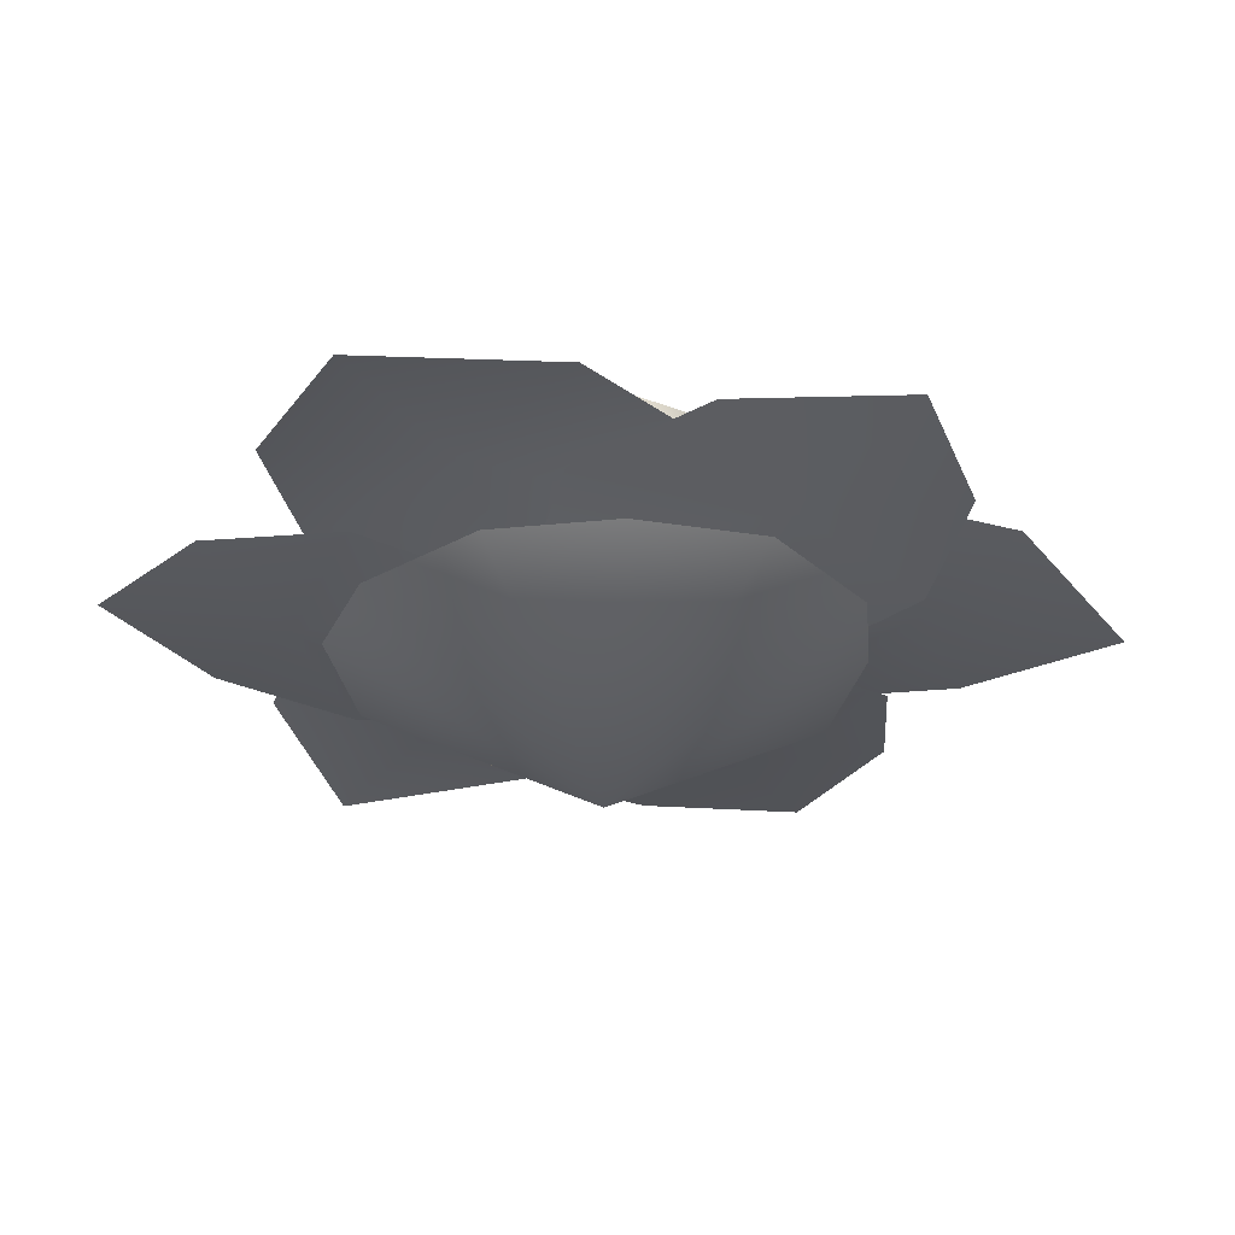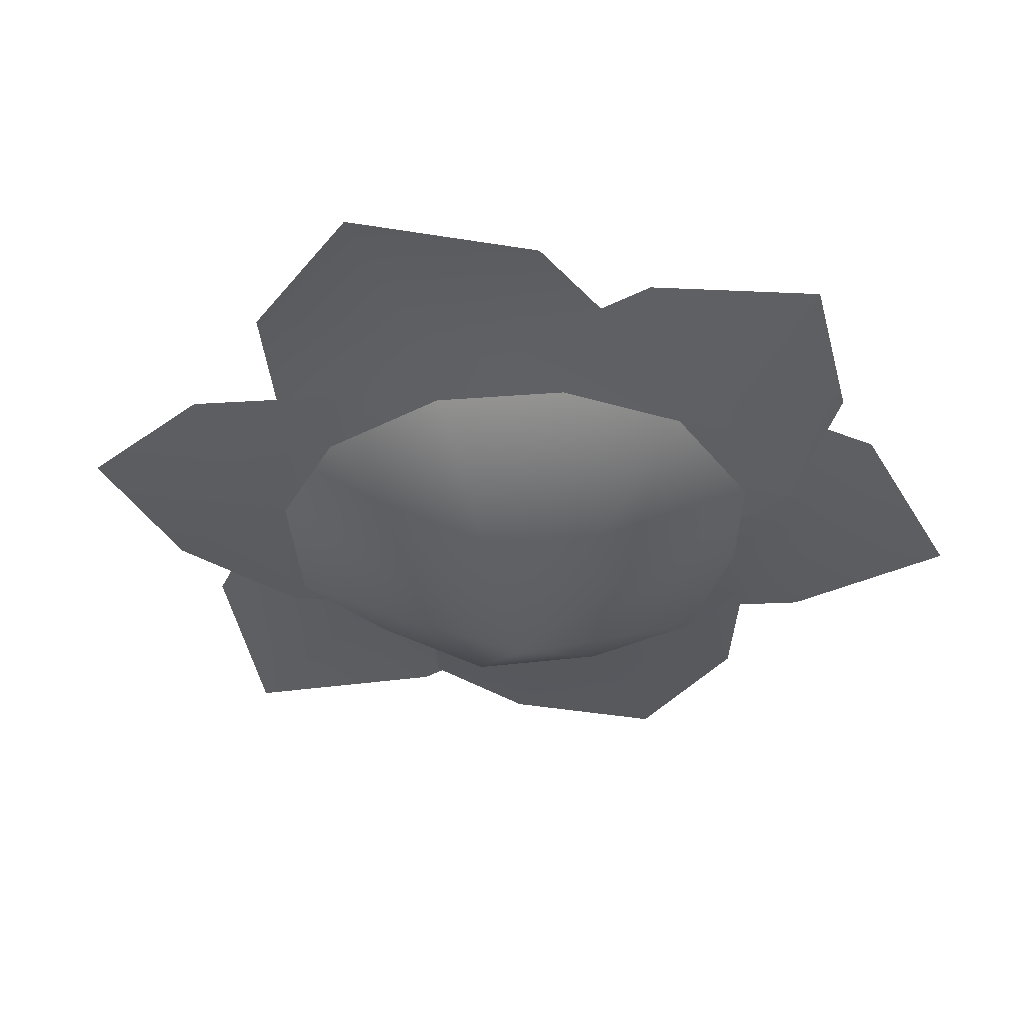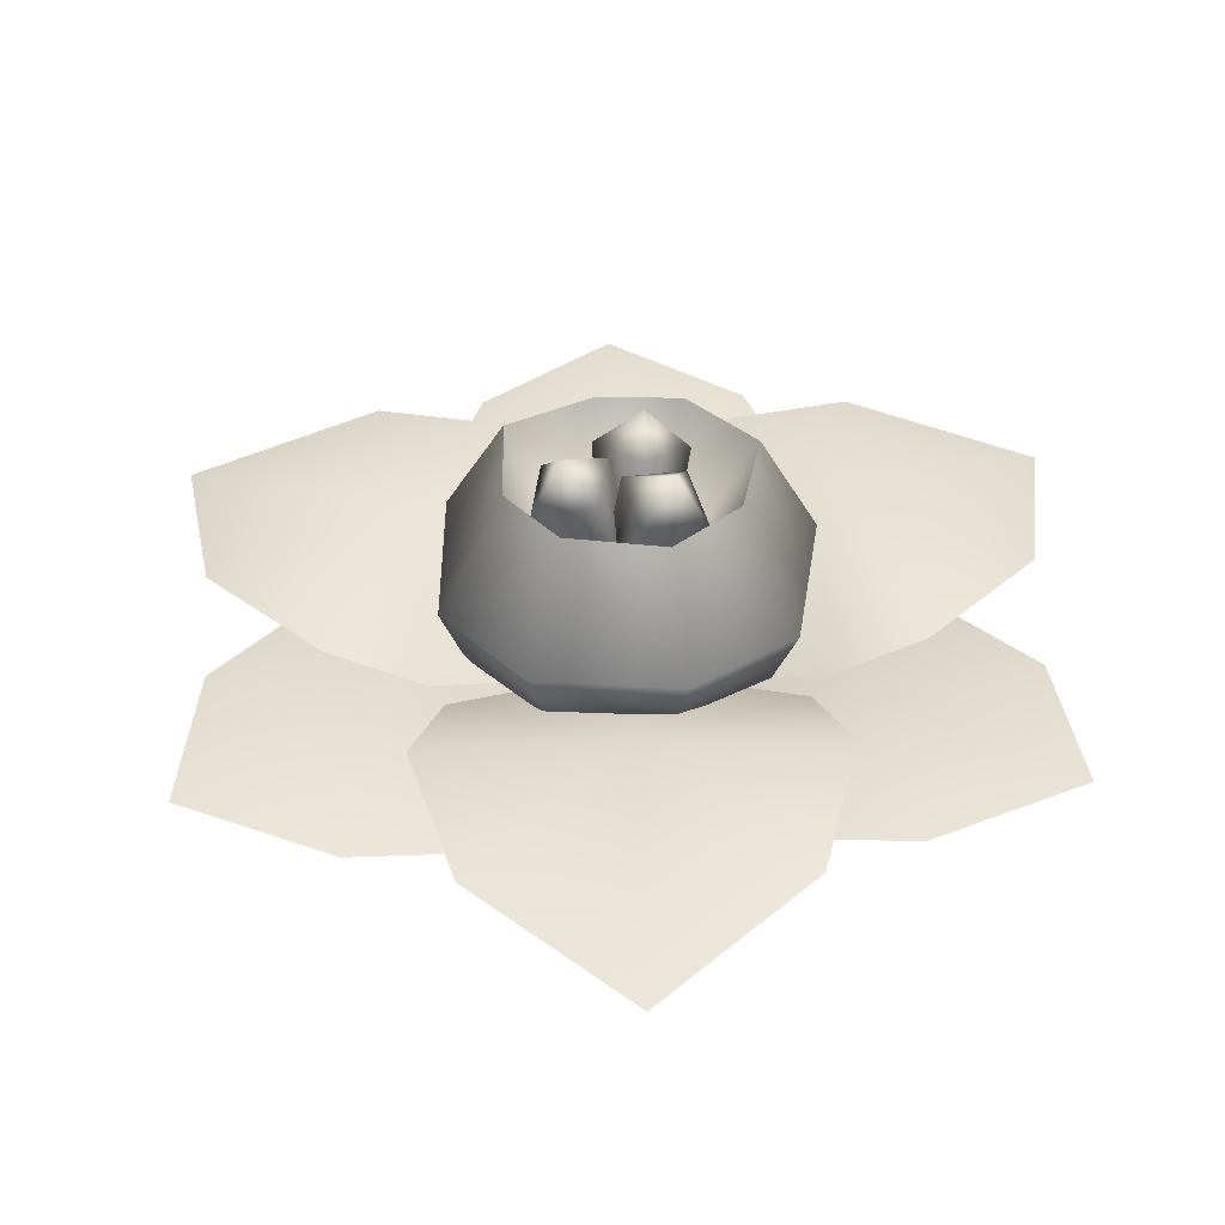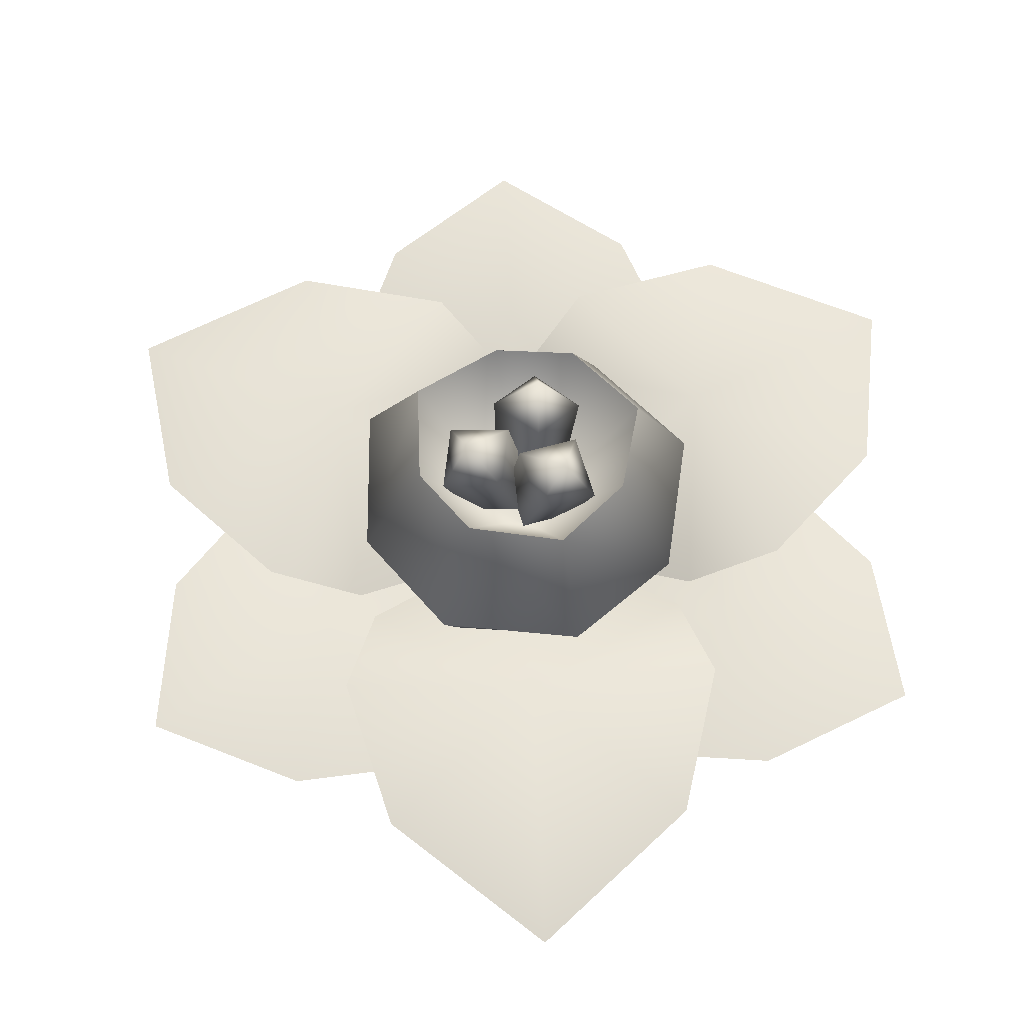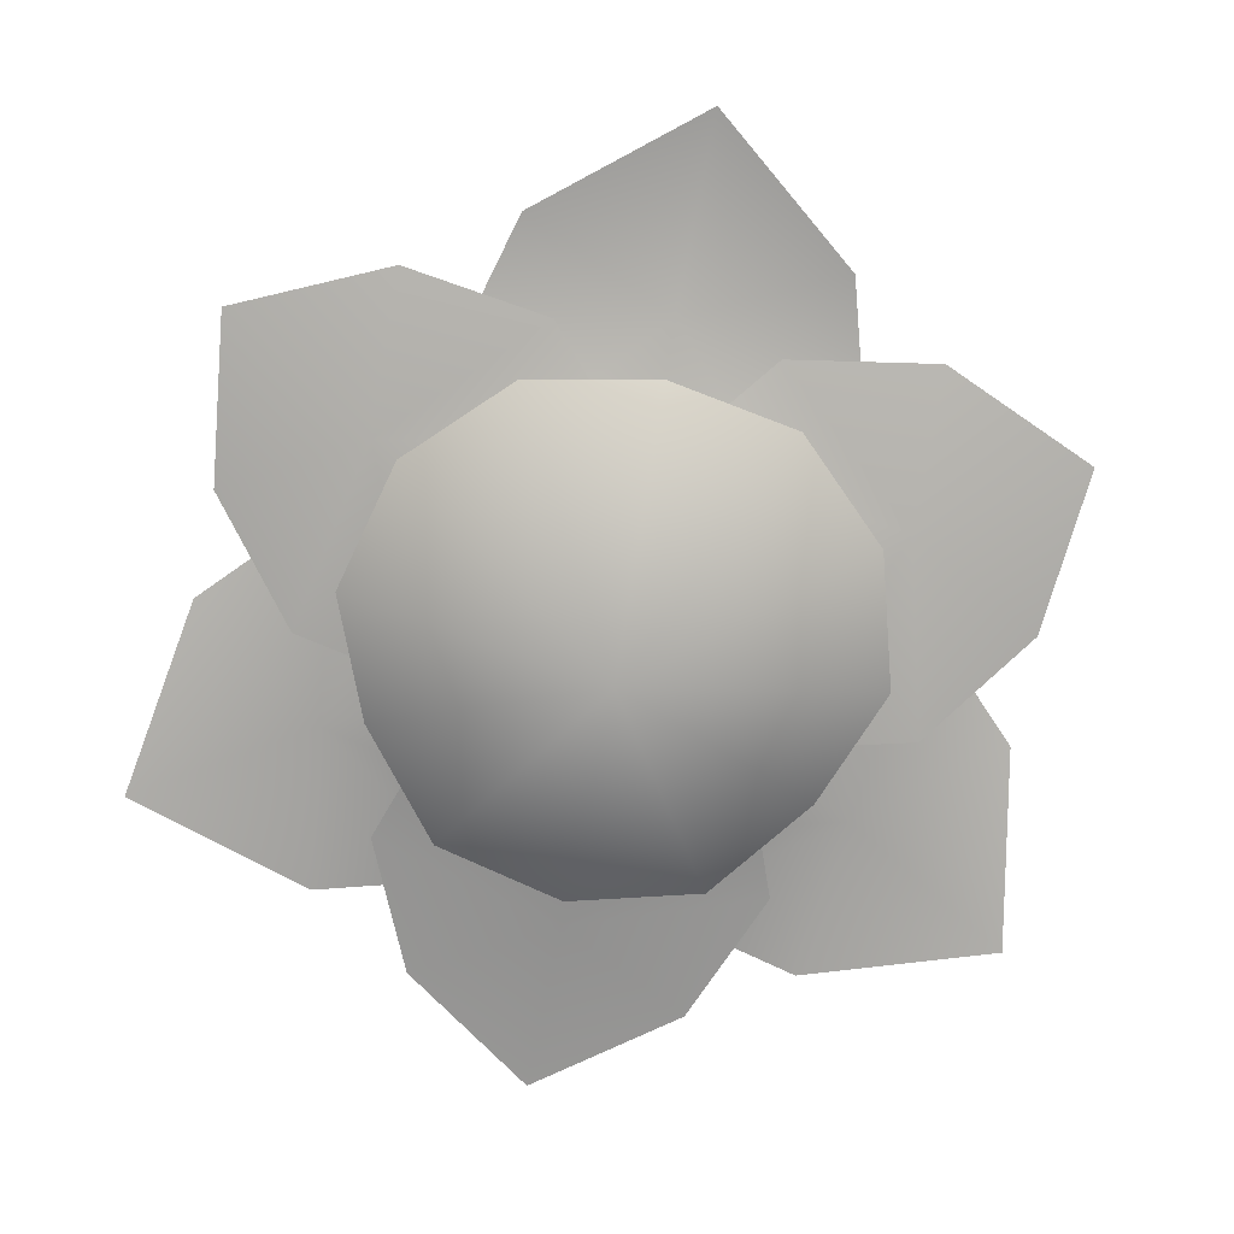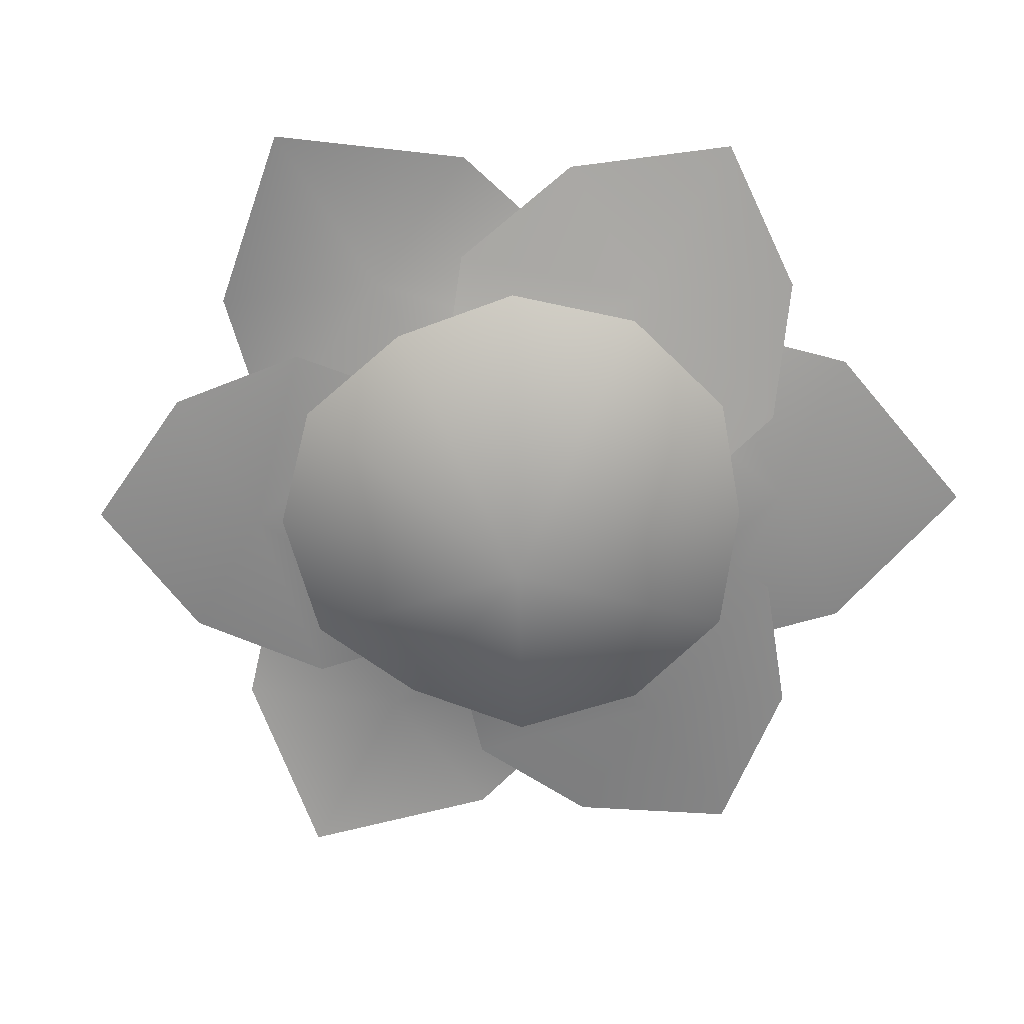
<metadata>
{"format":"obj","ext":"obj","renderer":"f3d","projection":"perspective","resolution":1024,"background":"white","views":[{"elev":-28.7,"azim":85.6,"up":"+Y"},{"elev":-37.0,"azim":-39.9,"up":"+Y"},{"elev":39.4,"azim":-62.0,"up":"+Y"},{"elev":62.1,"azim":-62.7,"up":"+Y"},{"elev":-75.0,"azim":169.3,"up":"+Y"},{"elev":-66.7,"azim":-28.8,"up":"+Y"}]}
</metadata>
<code>
g tangleFlower_LOD1
v 9.319e-08 0.1025 -0.1839
v -0.1291 0.08196 -0.129
v 1.057e-08 0.00143 -1.018e-09
v 1.154e-07 0.1777 -0.2266
v -0.1508 0.1519 -0.1488
v 1.812e-06 0.3097 -0.1488
v -0.1034 0.3032 -0.0907
v 0.1034 0.3032 -0.09055
v 1.812e-06 0.3097 -0.1488
v 1.154e-07 0.1777 -0.2266
v 0.1508 0.1519 -0.1488
v 9.319e-08 0.1025 -0.1839
v 0.2161 0.1681 0.0003128
v 0.1422 0.307 -8.358e-05
v 0.1055 0.3097 0.1102
v 0.1291 0.08196 -0.129
v 1.057e-08 0.00143 -1.018e-09
v 0.1827 0.09573 9.717e-05
v 0.1579 0.1777 0.1599
v 9.139e-05 0.3032 0.141
v 0.13 0.1025 0.1302
v -2.943e-08 0.1519 0.2139
v -0.1053 0.3097 0.1104
v -2.695e-08 0.08196 0.1827
v -0.1579 0.1777 0.1601
v -0.1422 0.307 -0.0003792
v -0.13 0.1025 0.1302
v -0.2162 0.1681 0.0002001
v -0.1034 0.3032 -0.0907
v -0.1508 0.1519 -0.1488
v -0.1827 0.09573 8.872e-05
v -0.1291 0.08196 -0.129
v 0.01717 0.2095 -0.006408
v 0.003285 0.308 -0.02131
v -0.0202 0.2887 -0.09144
v -0.05271 0.3308 -0.05048
v -0.002081 0.1937 -0.06389
v -0.01069 0.151 -0.01515
v -0.0909 0.2775 -0.06467
v -0.06002 0.1845 -0.04194
v -0.06741 0.2967 0.005462
v 0.003285 0.308 -0.02131
v -0.04077 0.2003 0.01553
v 0.01717 0.2095 -0.006408
v -0.01356 0.2095 -0.01233
v -0.02045 0.308 0.006835
v -0.07205 0.2887 0.05982
v -0.02075 0.3308 0.06997
v -0.05585 0.1937 0.03109
v -0.008578 0.151 0.01644
v -0.01589 0.2775 0.1104
v -0.009816 0.1845 0.07256
v 0.03571 0.2967 0.05743
v -0.02045 0.308 0.006835
v 0.03247 0.2003 0.02914
v -0.01356 0.2095 -0.01233
v -0.004822 0.2095 0.01768
v 0.01538 0.308 0.01511
v 0.08604 0.2887 0.03698
v 0.07176 0.3308 -0.01333
v 0.05308 0.1937 0.03561
v 0.01854 0.151 0.0001656
v 0.1056 0.2775 -0.03605
v 0.06909 0.1845 -0.02425
v 0.03492 0.2967 -0.05792
v 0.01538 0.308 0.01511
v 0.01119 0.2003 -0.04217
v -0.004822 0.2095 0.01768
v 0.1543 0.04279 0.2673
v -0 -0.03257 -1.108e-17
v 0.2537 0.05478 0.1457
v -0 0.05191 0.3097
v 0.3086 0.04262 3.776e-05
v -0.1543 0.04279 0.2673
v 0.268 0.05191 -0.1545
v -0.2537 0.05478 0.1457
v 0.1543 0.0427 -0.2672
v -0.3086 0.04262 3.776e-05
v -0 0.05478 -0.2938
v -0.268 0.05191 -0.1545
v -0.1543 0.0427 -0.2672
v -0.006816 -0.01752 0.00284
v 0.02128 0.0411 -0.2111
v 0.2618 0.1098 -0.1485
v 0.1863 0.05208 0.09187
v 0.1289 0.06365 -0.3347
v 0.3501 0.07461 0.06374
v 0.302 0.08405 -0.3576
v 0.4603 0.08994 -0.07611
v 0.4822 0.09092 -0.2767
v 0.005867 -0.01752 0.004483
v -0.1934 0.0411 0.08711
v -0.2595 0.1098 -0.1524
v -0.01356 0.05208 -0.2072
v -0.3543 0.06365 0.05571
v -0.1199 0.07461 -0.3351
v -0.4607 0.08405 -0.08269
v -0.296 0.08994 -0.3605
v -0.4807 0.09092 -0.2793
v 0.0009486 -0.01752 -0.007323
v 0.1722 0.0411 0.124
v -0.002263 0.1098 0.301
v -0.1727 0.05208 0.1154
v 0.2254 0.06365 0.279
v -0.2303 0.07461 0.2714
v 0.1587 0.08405 0.4403
v -0.1642 0.08994 0.4367
v -0.001491 0.09092 0.5559
v 0.005391 0.01315 -0.003112
v -0.01815 0.09208 0.2395
v -0.2389 0.1595 0.1379
v -0.2165 0.09208 -0.104
v -0.09587 0.1258 0.3274
v -0.3314 0.1258 -0.08065
v -0.284 0.1208 0.3756
v -0.4673 0.1208 0.05813
v -0.5064 0.091 0.2924
v -1.878e-18 0.01315 0.006225
v -0.1983 0.09208 -0.1355
v 2.595e-19 0.1595 -0.2759
v 0.1983 0.09208 -0.1355
v -0.2356 0.1258 -0.2467
v 0.2356 0.1258 -0.2467
v -0.1833 0.1208 -0.4337
v 0.1833 0.1208 -0.4337
v 1.141e-19 0.091 -0.5848
v -0.005391 0.01315 -0.003112
v 0.2165 0.09208 -0.104
v 0.2389 0.1595 0.1379
v 0.01815 0.09208 0.2395
v 0.3314 0.1258 -0.08065
v 0.09587 0.1258 0.3274
v 0.4673 0.1208 0.05813
v 0.284 0.1208 0.3756
v 0.5064 0.091 0.2924
v 1.54e-25 0.08456 0
v 1.812e-06 0.3097 -0.1488
v 0.1034 0.3032 -0.09055
v -0.1034 0.3032 -0.0907
v 0.1422 0.307 -8.358e-05
v -0.1422 0.307 -0.0003792
v 0.1055 0.3097 0.1102
v -0.1053 0.3097 0.1104
v 9.139e-05 0.3032 0.141
v 0.1543 0.04279 0.2673
v 0.2537 0.05478 0.1457
v -0 -0.1338 1.108e-17
v -0 0.05191 0.3097
v 0.3086 0.04262 3.776e-05
v -0.1543 0.04279 0.2673
v 0.268 0.05191 -0.1545
v -0.2537 0.05478 0.1457
v 0.1543 0.0427 -0.2672
v -0.3086 0.04262 3.776e-05
v -0 0.05478 -0.2938
v -0.268 0.05191 -0.1545
v -0.1543 0.0427 -0.2672
v -0.006816 -0.01752 0.00284
v 0.3 0.06496 -0.1693
v 0.02128 0.0411 -0.2111
v 0.1863 0.05208 0.09187
v 0.1289 0.06365 -0.3347
v 0.3501 0.07461 0.06374
v 0.302 0.08405 -0.3576
v 0.4603 0.08994 -0.07611
v 0.4822 0.09092 -0.2767
v 0.005867 -0.01752 0.004483
v -0.2966 0.06496 -0.1752
v -0.1934 0.0411 0.08711
v -0.01356 0.05208 -0.2072
v -0.3543 0.06365 0.05571
v -0.1199 0.07461 -0.3351
v -0.4607 0.08405 -0.08269
v -0.296 0.08994 -0.3605
v -0.4807 0.09092 -0.2793
v 0.0009486 -0.01752 -0.007323
v -0.003402 0.06496 0.3445
v 0.1722 0.0411 0.124
v -0.1727 0.05208 0.1154
v 0.2254 0.06365 0.279
v -0.2303 0.07461 0.2714
v 0.1587 0.08405 0.4403
v -0.1642 0.08994 0.4367
v -0.001491 0.09092 0.5559
v 0.005391 0.01315 -0.003112
v -0.3056 0.1105 0.1767
v -0.01815 0.09208 0.2395
v -0.2165 0.09208 -0.104
v -0.09587 0.1258 0.3274
v -0.3314 0.1258 -0.08065
v -0.284 0.1208 0.3756
v -0.4673 0.1208 0.05813
v -0.5064 0.091 0.2924
v -1.878e-18 0.01315 0.006225
v -0.0002007 0.1105 -0.353
v -0.1983 0.09208 -0.1355
v 0.1983 0.09208 -0.1355
v -0.2356 0.1258 -0.2467
v 0.2356 0.1258 -0.2467
v -0.1833 0.1208 -0.4337
v 0.1833 0.1208 -0.4337
v 1.141e-19 0.091 -0.5848
v -0.005391 0.01315 -0.003112
v 0.3058 0.1105 0.1763
v 0.2165 0.09208 -0.104
v 0.01815 0.09208 0.2395
v 0.3314 0.1258 -0.08065
v 0.09587 0.1258 0.3274
v 0.4673 0.1208 0.05813
v 0.284 0.1208 0.3756
v 0.5064 0.091 0.2924
g tangleFlower_LOD1_0
f 3 2 1
f 1 2 4
f 2 5 4
f 4 5 6
f 5 7 6
f 10 9 8
f 11 10 8
f 12 10 11
f 13 11 8
f 14 13 8
f 13 14 15
f 16 12 11
f 17 12 16
f 18 16 11
f 13 18 11
f 18 17 16
f 19 13 15
f 18 13 19
f 19 15 20
f 21 18 19
f 17 18 21
f 22 19 20
f 21 19 22
f 22 20 23
f 24 21 22
f 17 21 24
f 25 22 23
f 24 22 25
f 25 23 26
f 17 24 27
f 27 24 25
f 28 25 26
f 27 25 28
f 28 26 29
f 30 28 29
f 17 27 31
f 31 27 28
f 31 28 30
f 17 31 32
f 32 31 30
f 35 34 33
f 35 36 34
f 37 35 33
f 33 38 37
f 39 36 35
f 39 35 37
f 37 38 40
f 40 39 37
f 41 36 39
f 41 39 40
f 42 36 41
f 40 38 43
f 43 41 40
f 42 41 43
f 43 38 44
f 44 42 43
f 47 46 45
f 47 48 46
f 49 47 45
f 45 50 49
f 51 48 47
f 51 47 49
f 49 50 52
f 52 51 49
f 53 48 51
f 53 51 52
f 54 48 53
f 52 50 55
f 55 53 52
f 54 53 55
f 55 50 56
f 56 54 55
f 59 58 57
f 59 60 58
f 61 59 57
f 57 62 61
f 63 60 59
f 63 59 61
f 61 62 64
f 64 63 61
f 65 60 63
f 65 63 64
f 66 60 65
f 64 62 67
f 67 65 64
f 66 65 67
f 67 62 68
f 68 66 67
f 71 70 69
f 69 70 72
f 73 70 71
f 72 70 74
f 75 70 73
f 74 70 76
f 77 70 75
f 76 70 78
f 79 70 77
f 78 70 80
f 81 70 79
f 80 70 81
f 84 83 82
f 84 82 85
f 86 83 84
f 85 87 84
f 84 88 86
f 87 89 84
f 84 90 88
f 89 90 84
f 93 92 91
f 93 91 94
f 95 92 93
f 94 96 93
f 93 97 95
f 96 98 93
f 93 99 97
f 98 99 93
f 102 101 100
f 102 100 103
f 104 101 102
f 103 105 102
f 102 106 104
f 105 107 102
f 102 108 106
f 107 108 102
f 111 110 109
f 111 109 112
f 113 110 111
f 112 114 111
f 111 115 113
f 114 116 111
f 111 117 115
f 116 117 111
f 120 119 118
f 120 118 121
f 122 119 120
f 121 123 120
f 120 124 122
f 123 125 120
f 120 126 124
f 125 126 120
f 129 128 127
f 129 127 130
f 131 128 129
f 130 132 129
f 129 133 131
f 132 134 129
f 129 135 133
f 134 135 129
f 138 137 136
f 137 139 136
f 140 138 136
f 139 141 136
f 142 140 136
f 141 143 136
f 144 142 136
f 143 144 136
f 147 146 145
f 147 145 148
f 147 149 146
f 147 148 150
f 147 151 149
f 147 150 152
f 147 153 151
f 147 152 154
f 147 155 153
f 147 154 156
f 147 157 155
f 147 156 157
f 160 159 158
f 158 159 161
f 159 160 162
f 161 159 163
f 159 162 164
f 163 159 165
f 159 164 166
f 159 166 165
f 169 168 167
f 167 168 170
f 168 169 171
f 170 168 172
f 168 171 173
f 172 168 174
f 168 173 175
f 168 175 174
f 178 177 176
f 176 177 179
f 177 178 180
f 179 177 181
f 177 180 182
f 181 177 183
f 177 182 184
f 177 184 183
f 187 186 185
f 185 186 188
f 186 187 189
f 188 186 190
f 186 189 191
f 190 186 192
f 186 191 193
f 186 193 192
f 196 195 194
f 194 195 197
f 195 196 198
f 197 195 199
f 195 198 200
f 199 195 201
f 195 200 202
f 195 202 201
f 205 204 203
f 203 204 206
f 204 205 207
f 206 204 208
f 204 207 209
f 208 204 210
f 204 209 211
f 204 211 210

</code>
